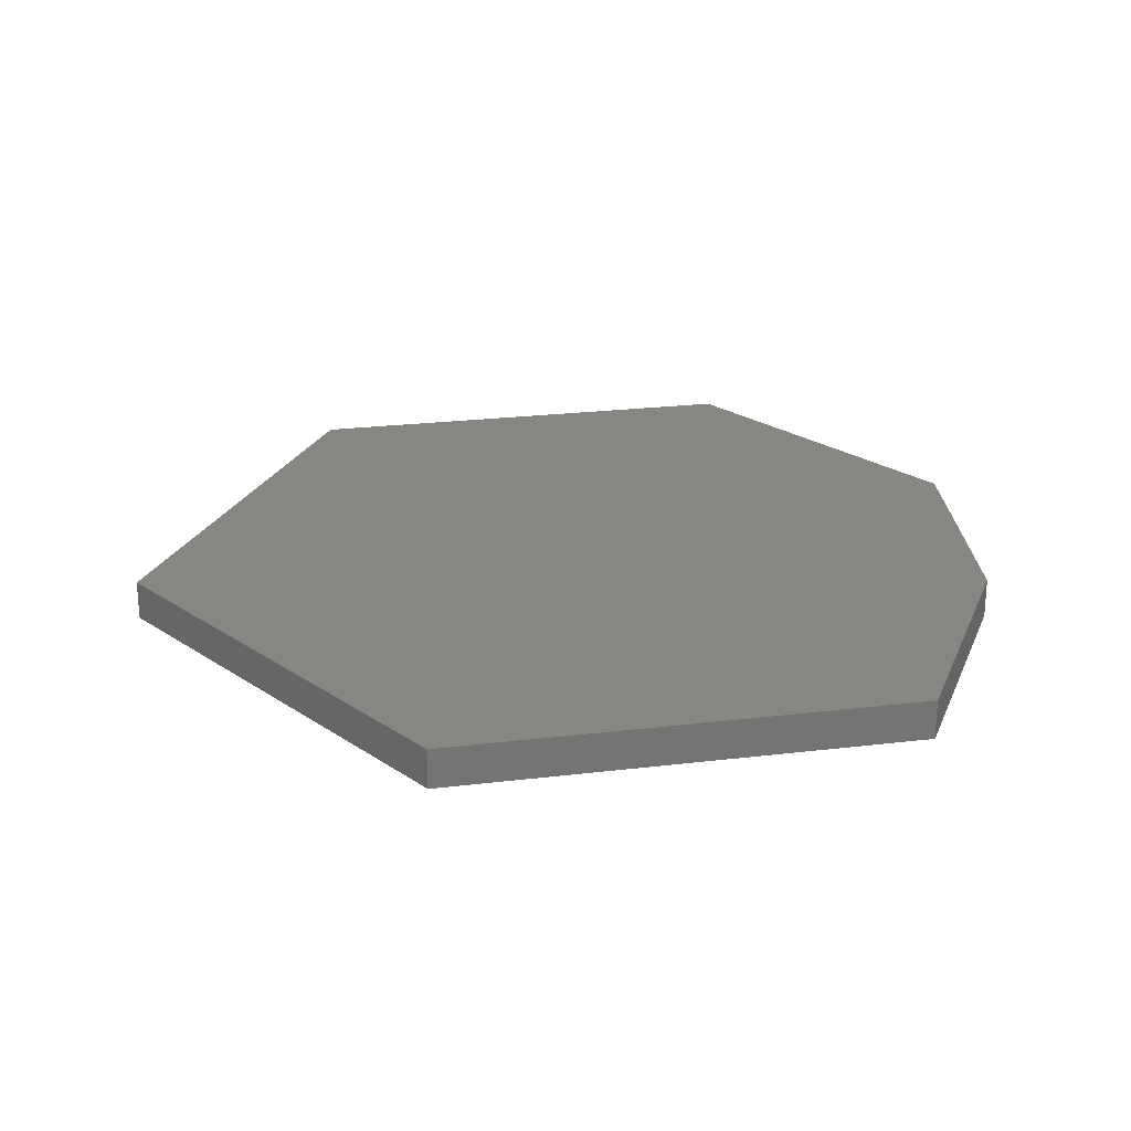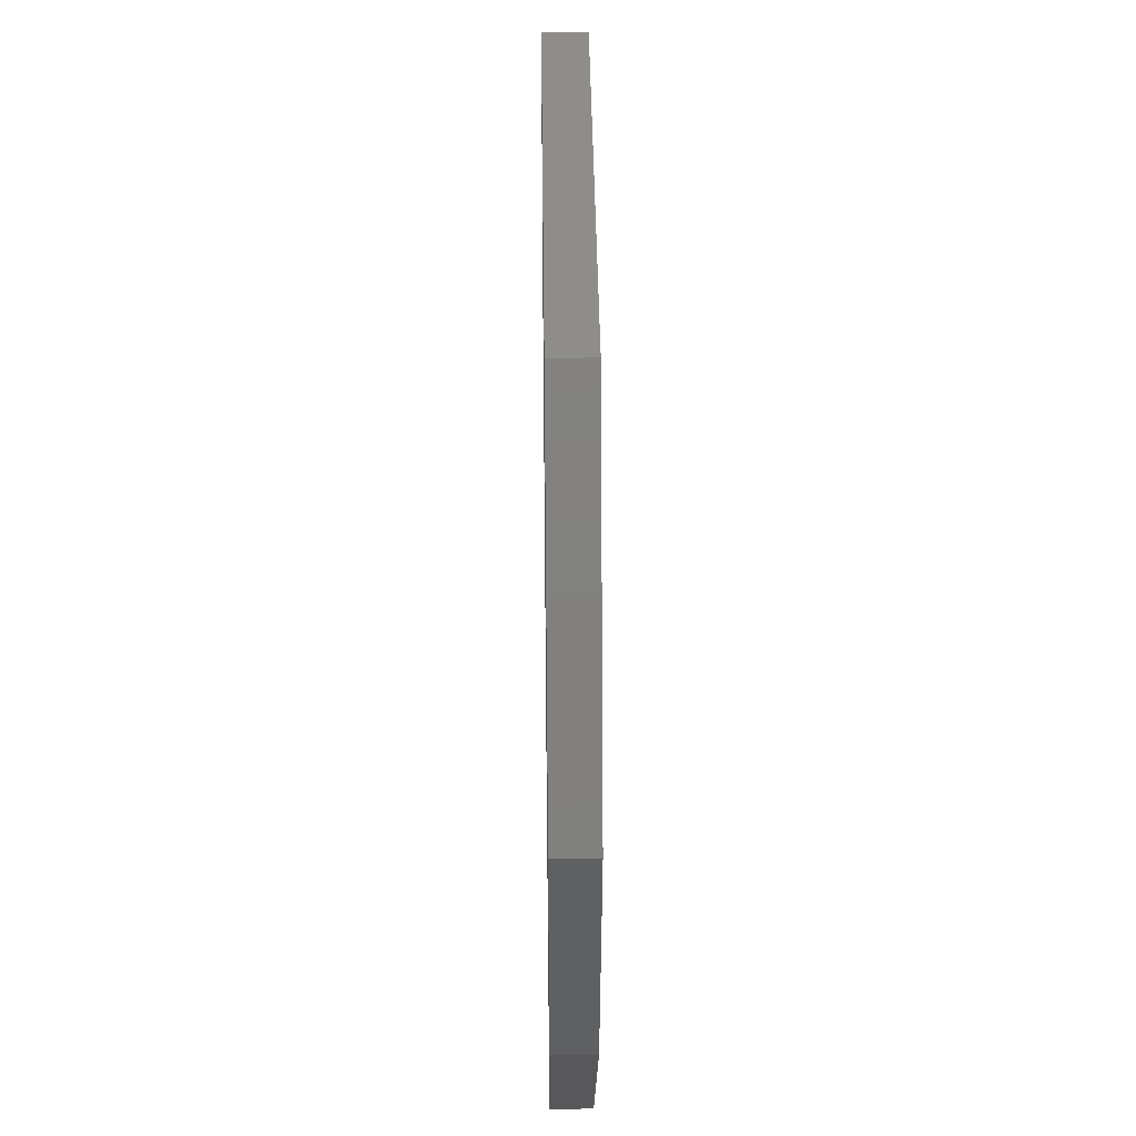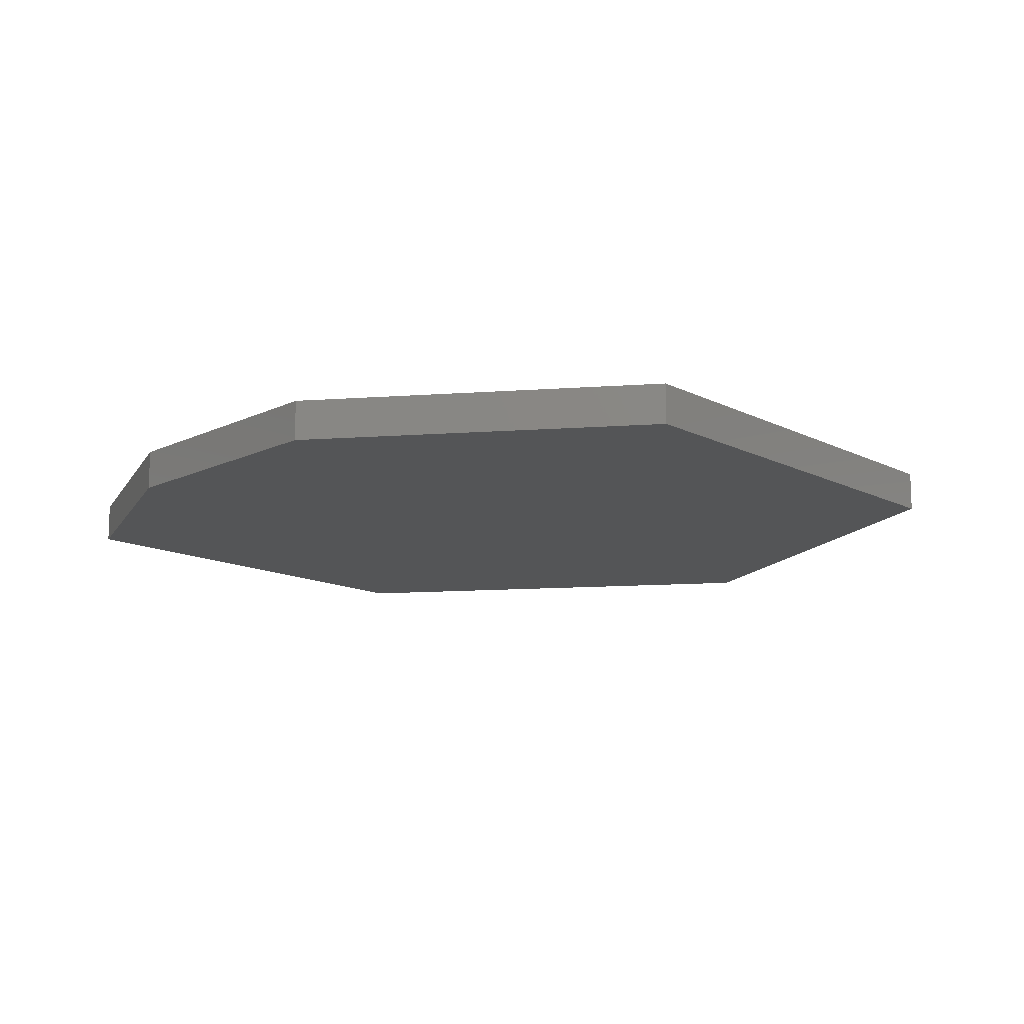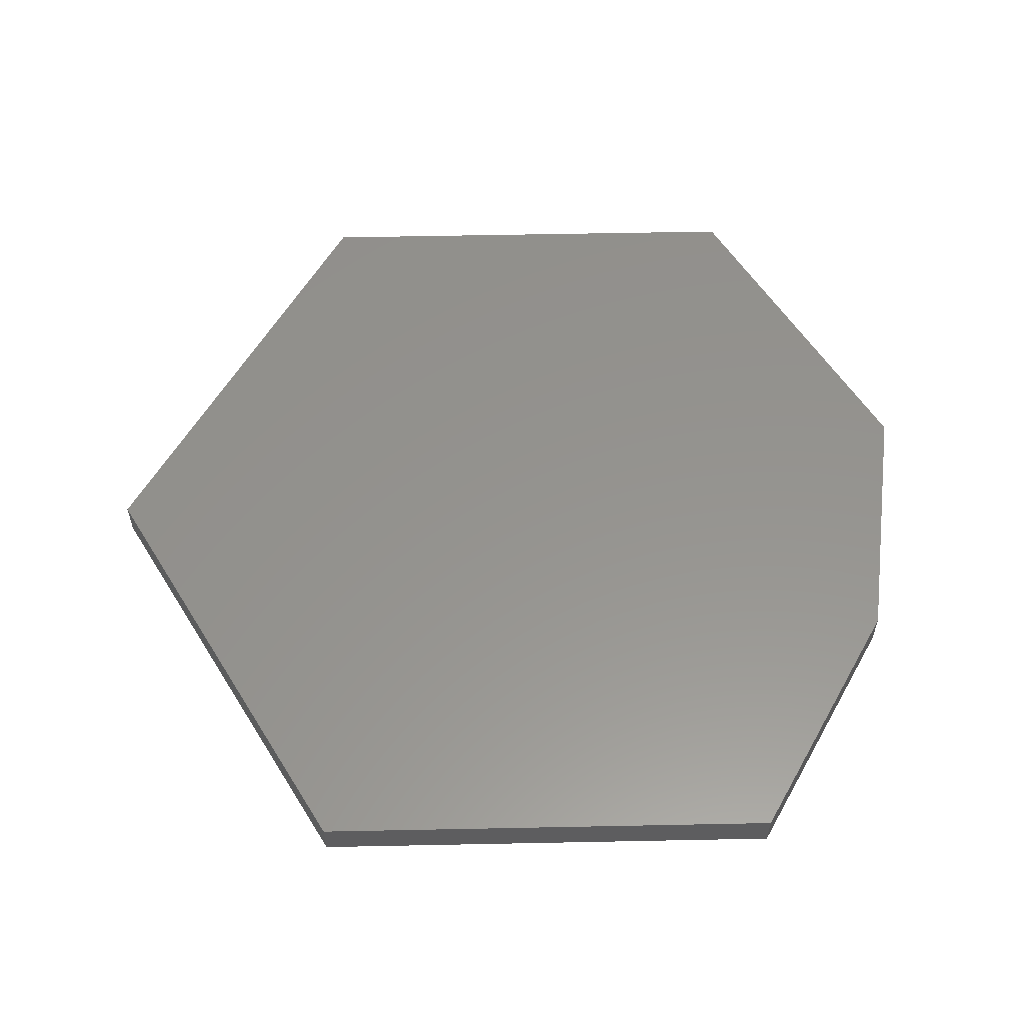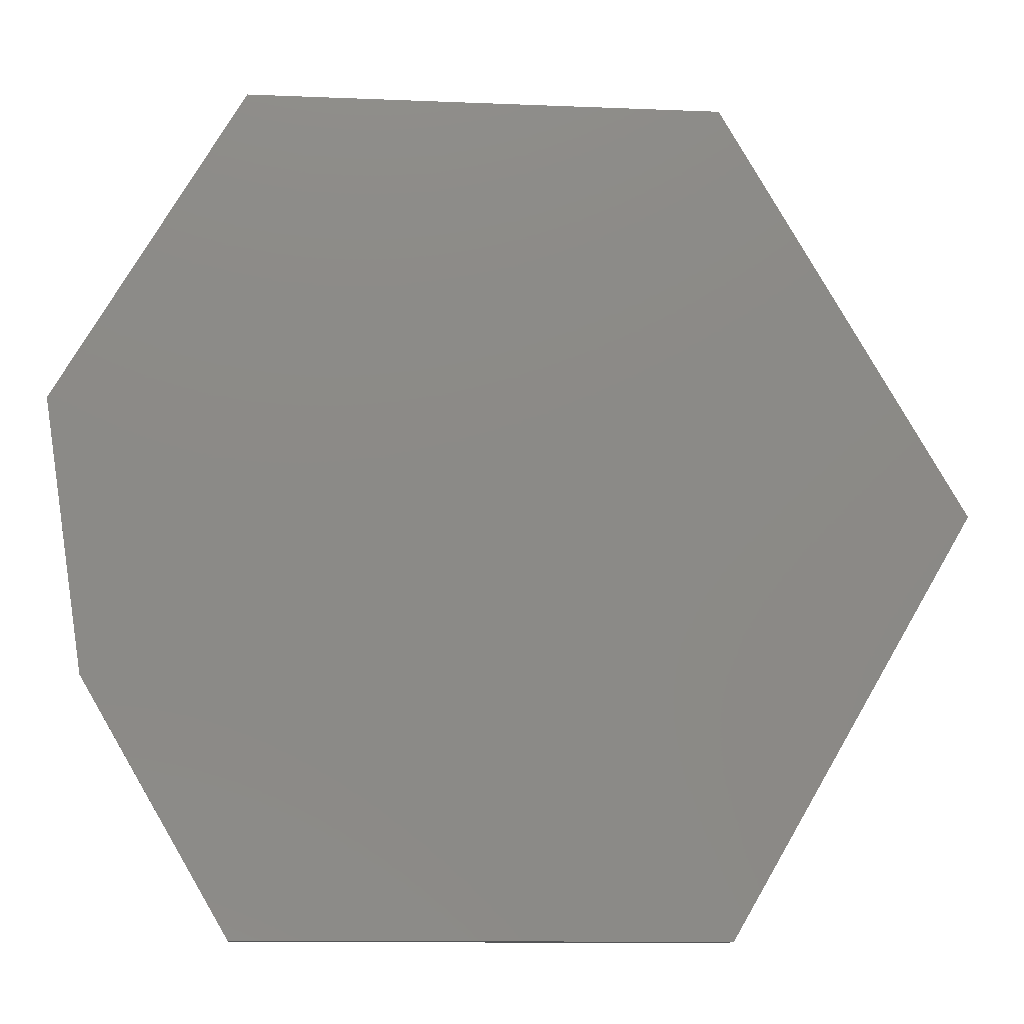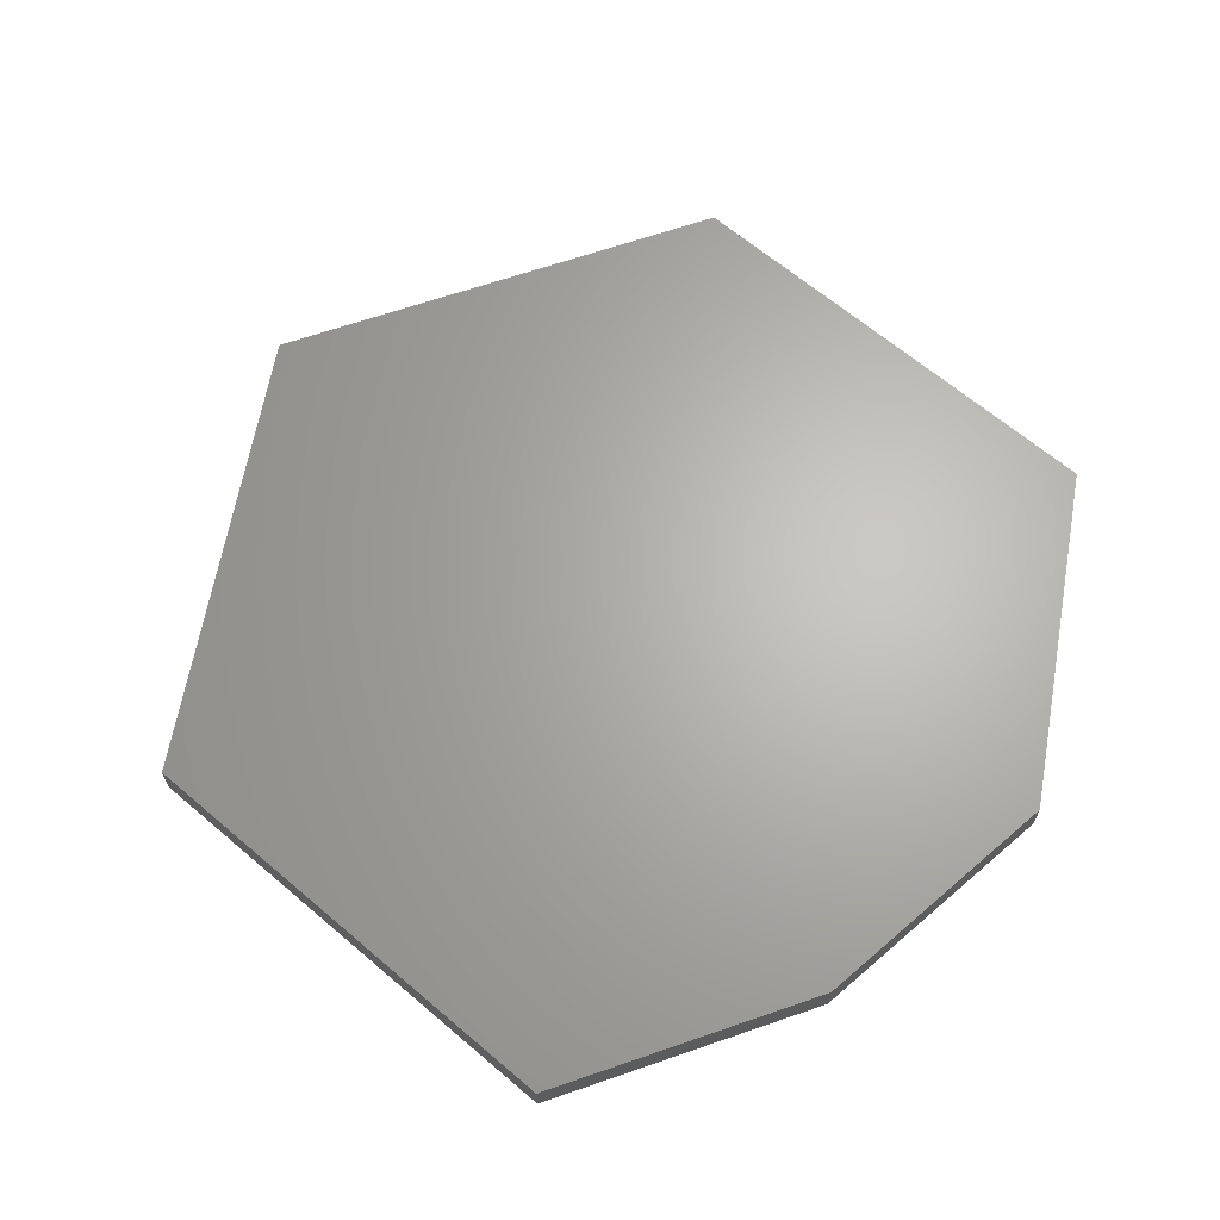
<metadata>
{"format":"stl","ext":"stl","renderer":"f3d","projection":"perspective","resolution":1024,"background":"white","views":[{"elev":23.8,"azim":-11.4,"up":"+Z"},{"elev":39.7,"azim":89.3,"up":"+Y"},{"elev":-12.7,"azim":129.9,"up":"+Z"},{"elev":56.7,"azim":-1.2,"up":"+Z"},{"elev":-11.7,"azim":174.3,"up":"+Y"},{"elev":65.4,"azim":40.5,"up":"+Z"}]}
</metadata>
<code>
# stl→obj: 14 verts, 24 faces
v 0.3711 0.6474 0.0625
v -0.3711 0.6474 0.0625
v 0.6592 0.1551 0.0625
v -0.75 0 0.0625
v 0.5961 -0.2629 0.0625
v -0.3711 -0.6474 0.0625
v 0.3711 -0.6474 0.0625
v 0.3711 -0.6474 0
v -0.3711 -0.6474 0
v 0.5961 -0.2629 0
v -0.75 0 0
v 0.6592 0.1551 0
v -0.3711 0.6474 0
v 0.3711 0.6474 0
f 1 2 3
f 3 2 4
f 3 4 5
f 5 4 6
f 5 6 7
f 8 9 10
f 10 9 11
f 10 11 12
f 12 11 13
f 12 13 14
f 3 12 1
f 1 12 14
f 7 8 5
f 5 8 10
f 3 5 12
f 12 5 10
f 2 13 4
f 4 13 11
f 1 14 2
f 2 14 13
f 6 9 7
f 7 9 8
f 4 11 6
f 6 11 9

</code>
